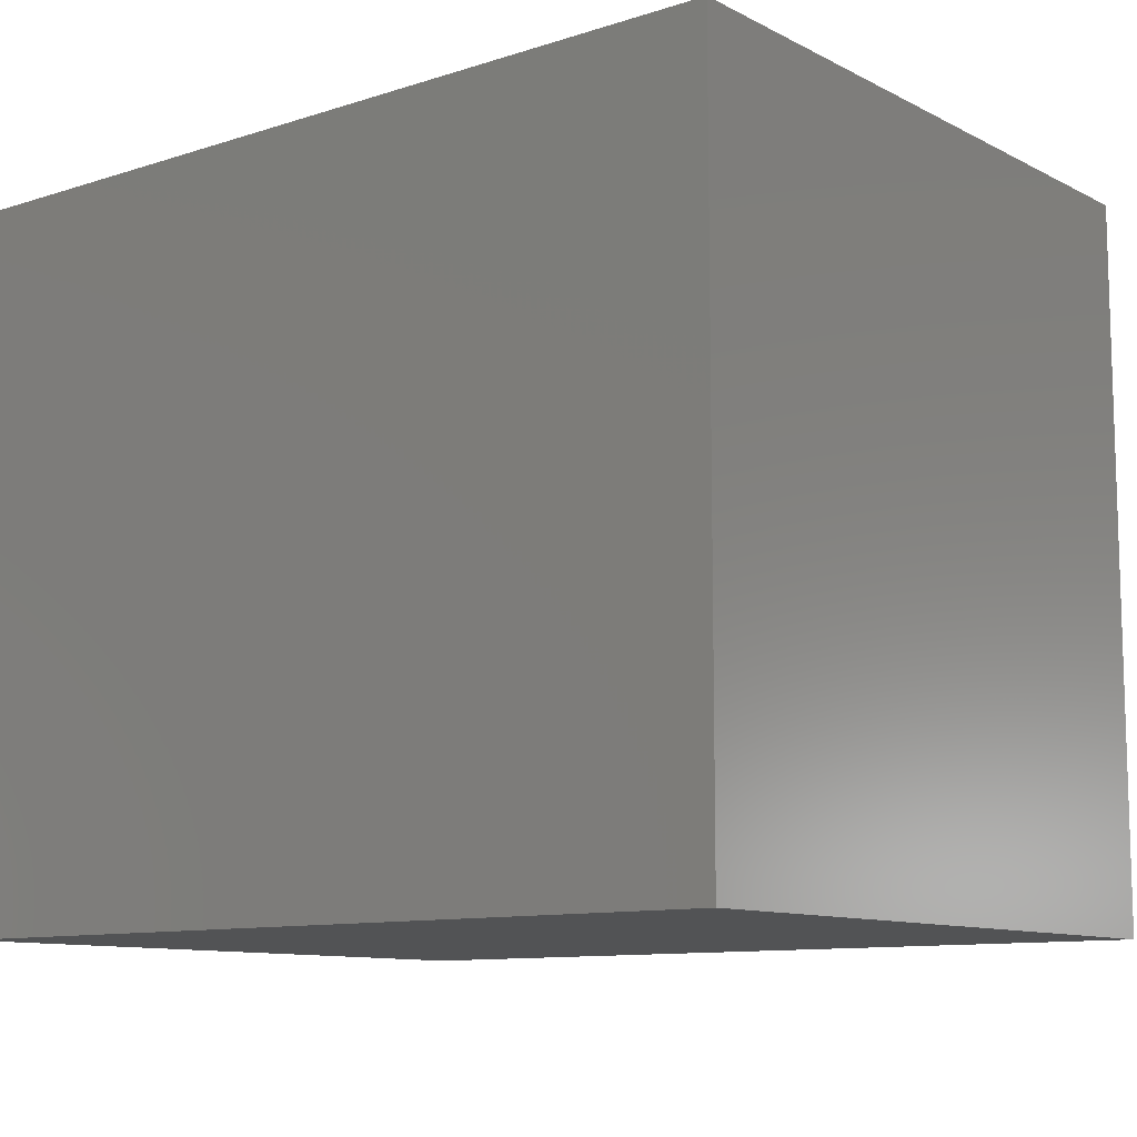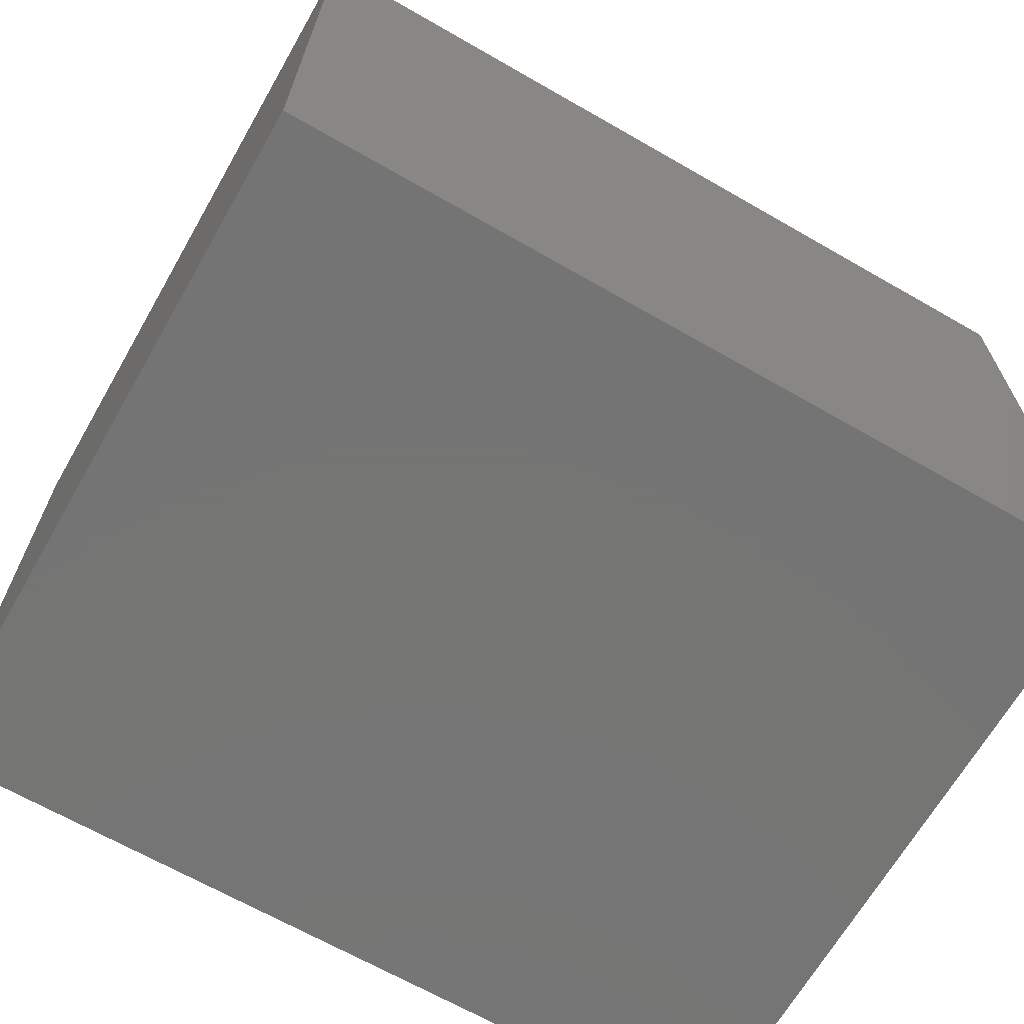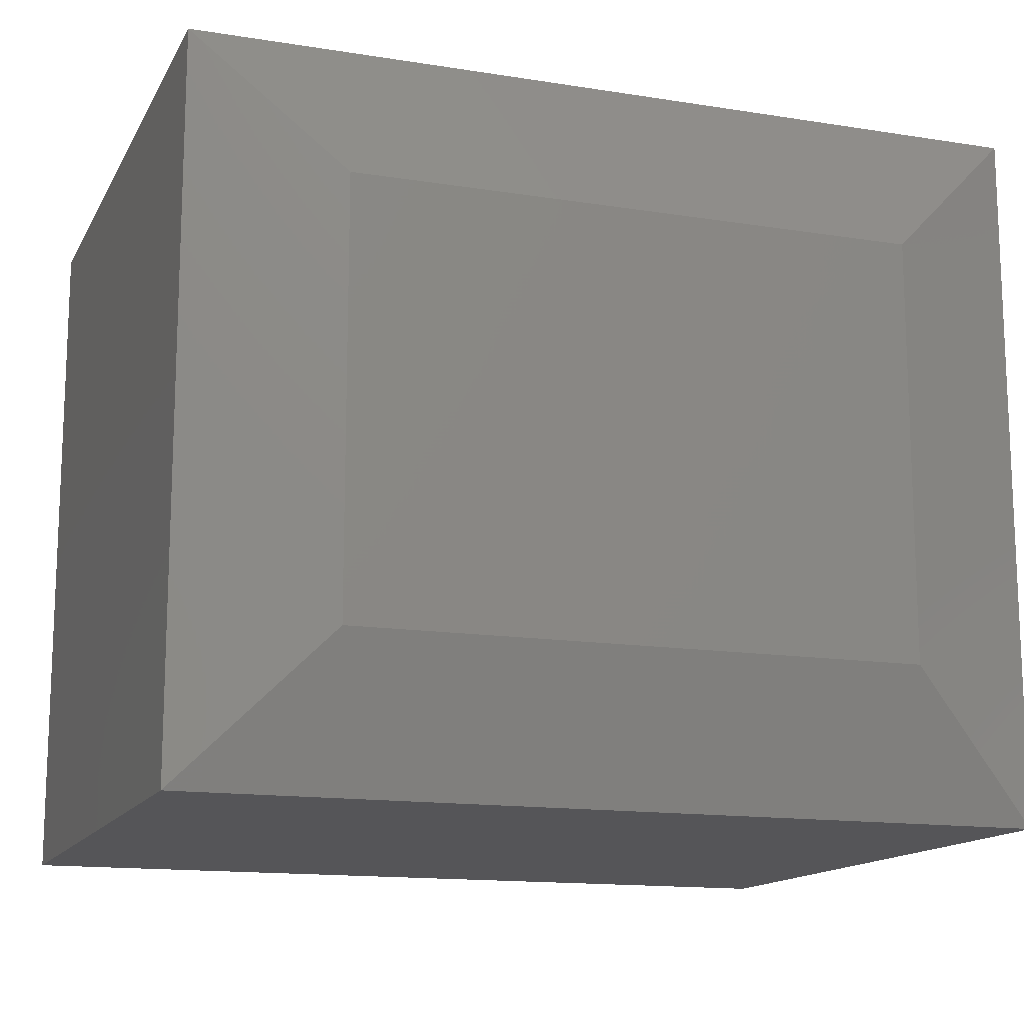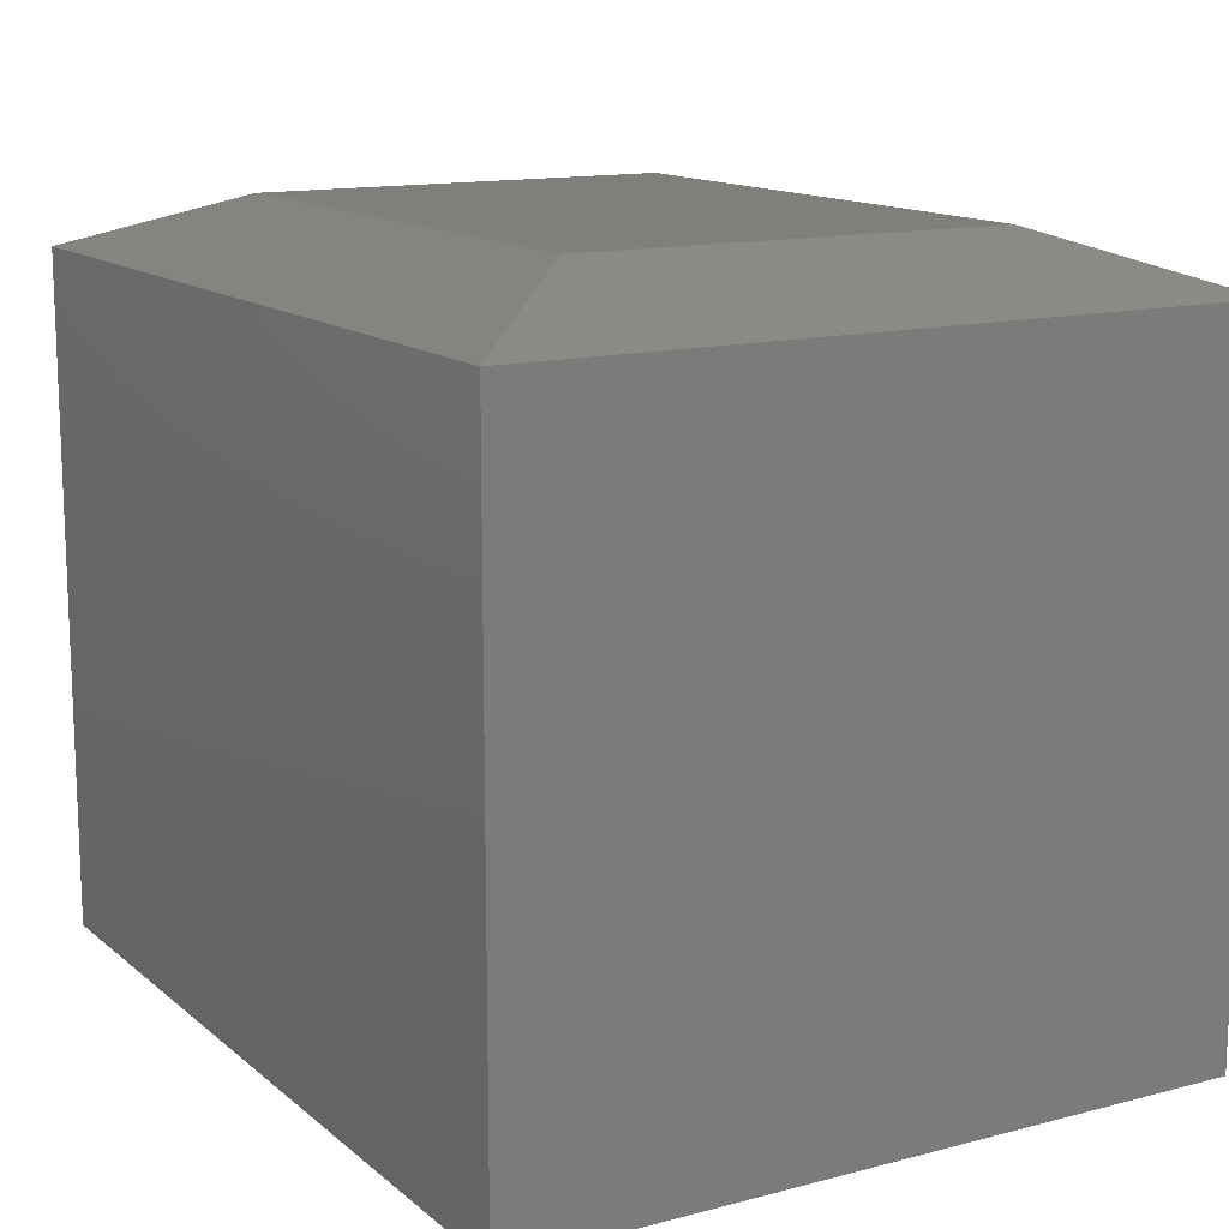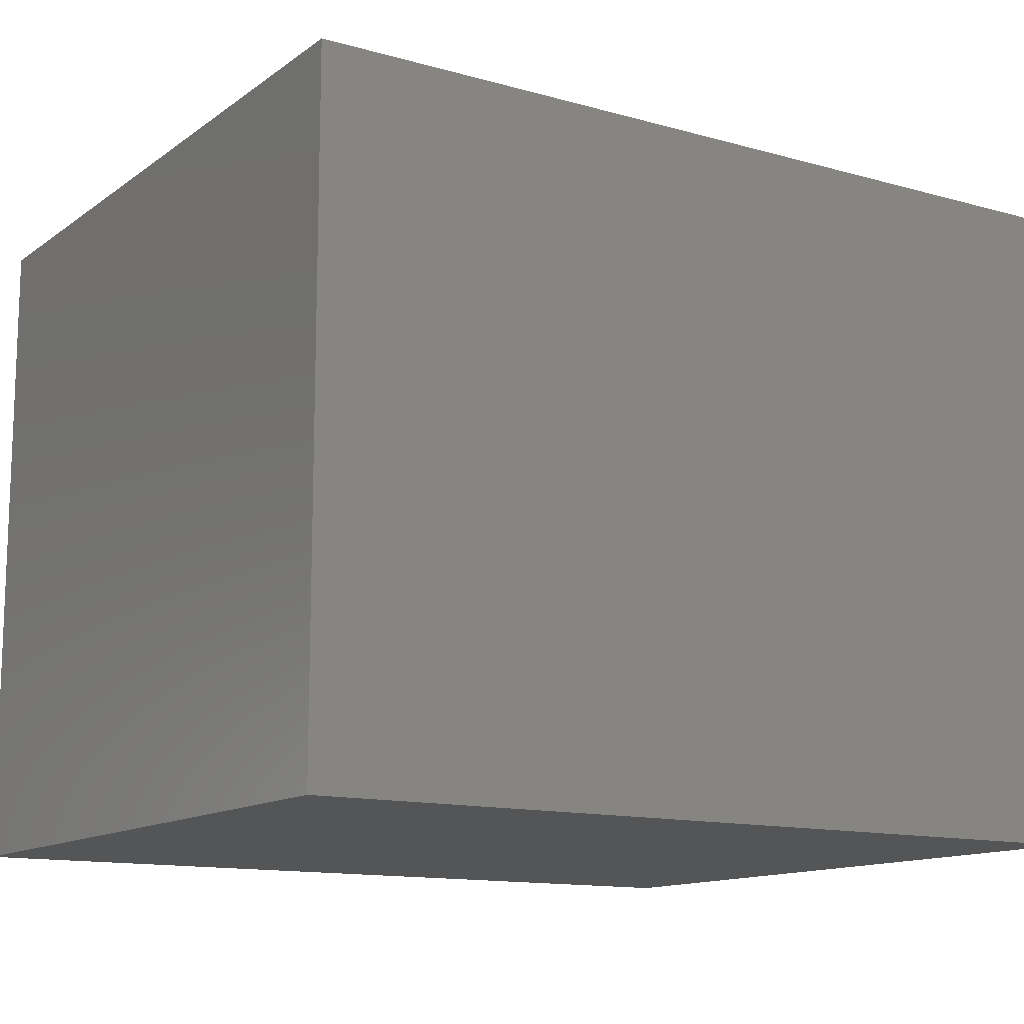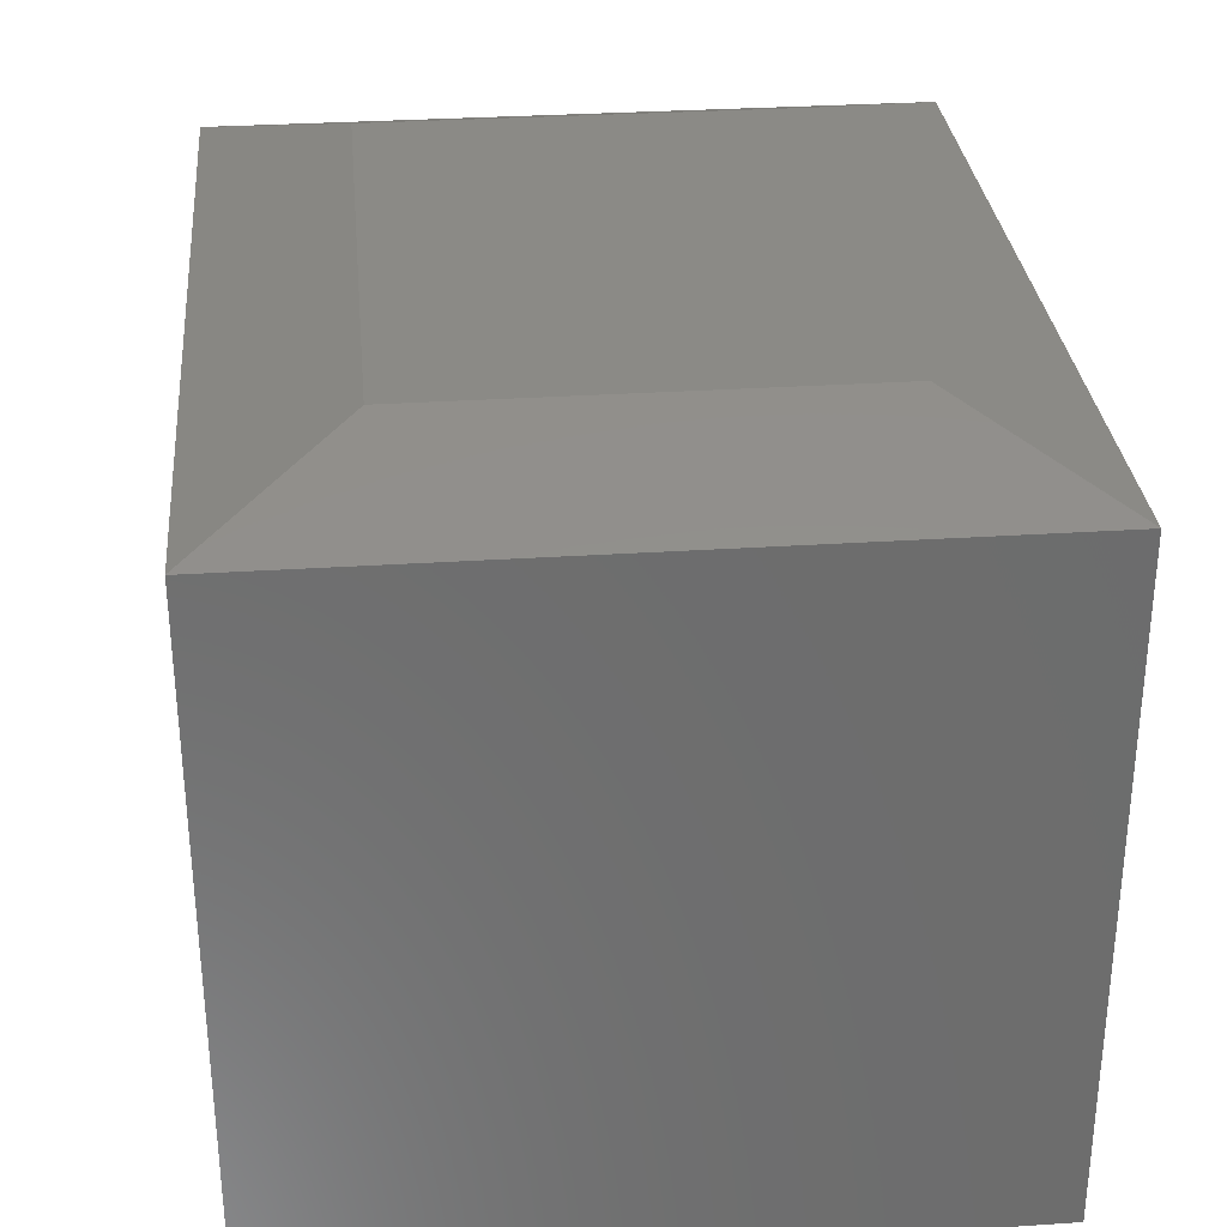
<metadata>
{"format":"stl","ext":"stl","renderer":"f3d","projection":"perspective","resolution":1024,"background":"white","views":[{"elev":-10.5,"azim":-141.3,"up":"+Y"},{"elev":-67.0,"azim":-29.9,"up":"+Z"},{"elev":-14.2,"azim":-19.4,"up":"+Y"},{"elev":13.6,"azim":-120.3,"up":"+Z"},{"elev":-13.0,"azim":147.3,"up":"+Z"},{"elev":30.9,"azim":84.6,"up":"+Z"}]}
</metadata>
<code>
# stl→obj: 12 verts, 20 faces
v -0.4219 -0.6172 -0.75
v 0.3203 -0.6172 -0.75
v -0.4219 -0.6172 -0.1719
v 0.3203 -0.6172 -0.1719
v -0.4219 0 -0.75
v -0.4219 6.418e-17 -0.1719
v 0.3203 4.12e-17 -0.75
v 0.3203 -5.638e-18 -0.1719
v 0.1953 -0.4922 -0.125
v 0.1953 -0.125 -0.125
v -0.2969 -0.4922 -0.125
v -0.2969 -0.125 -0.125
f 1 2 3
f 3 2 4
f 5 6 7
f 7 6 8
f 3 6 1
f 1 6 5
f 9 10 11
f 11 10 12
f 2 7 4
f 4 7 8
f 4 8 9
f 9 8 10
f 6 12 8
f 8 12 10
f 6 3 12
f 12 3 11
f 3 4 11
f 11 4 9
f 1 5 2
f 2 5 7

</code>
